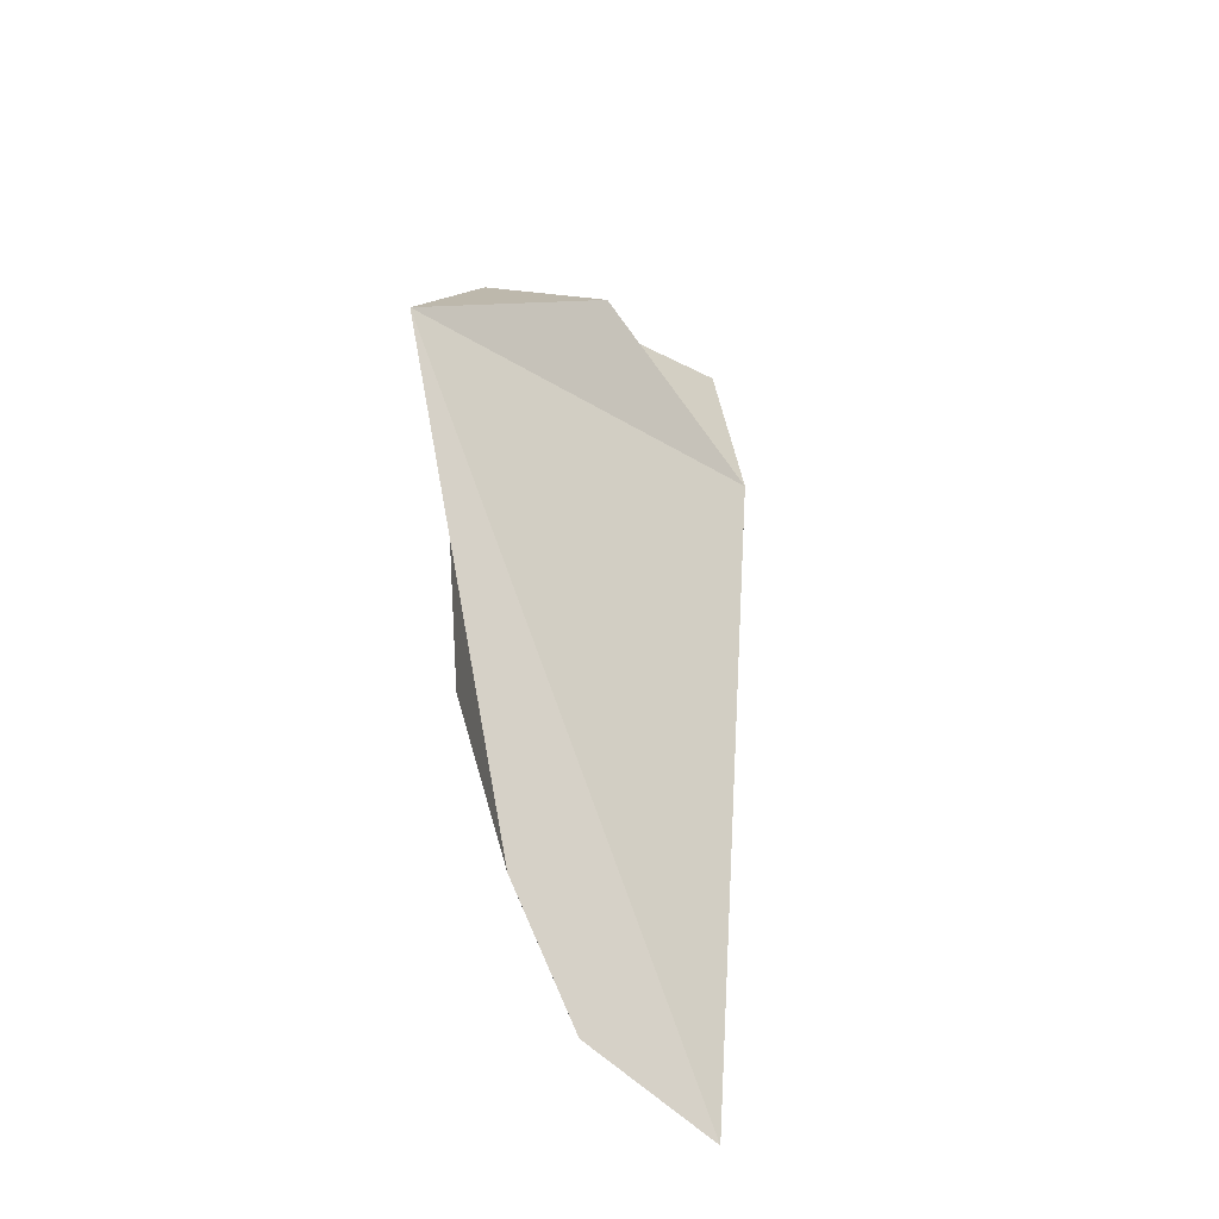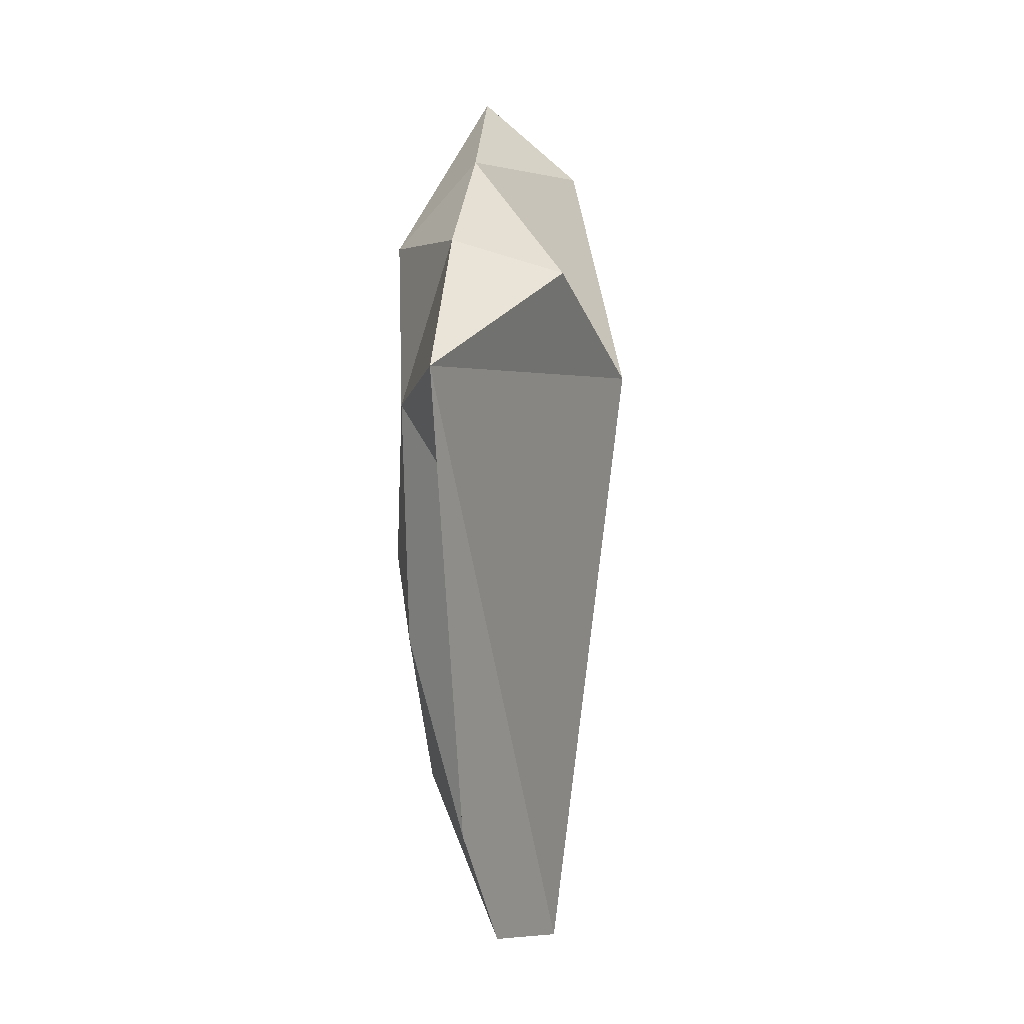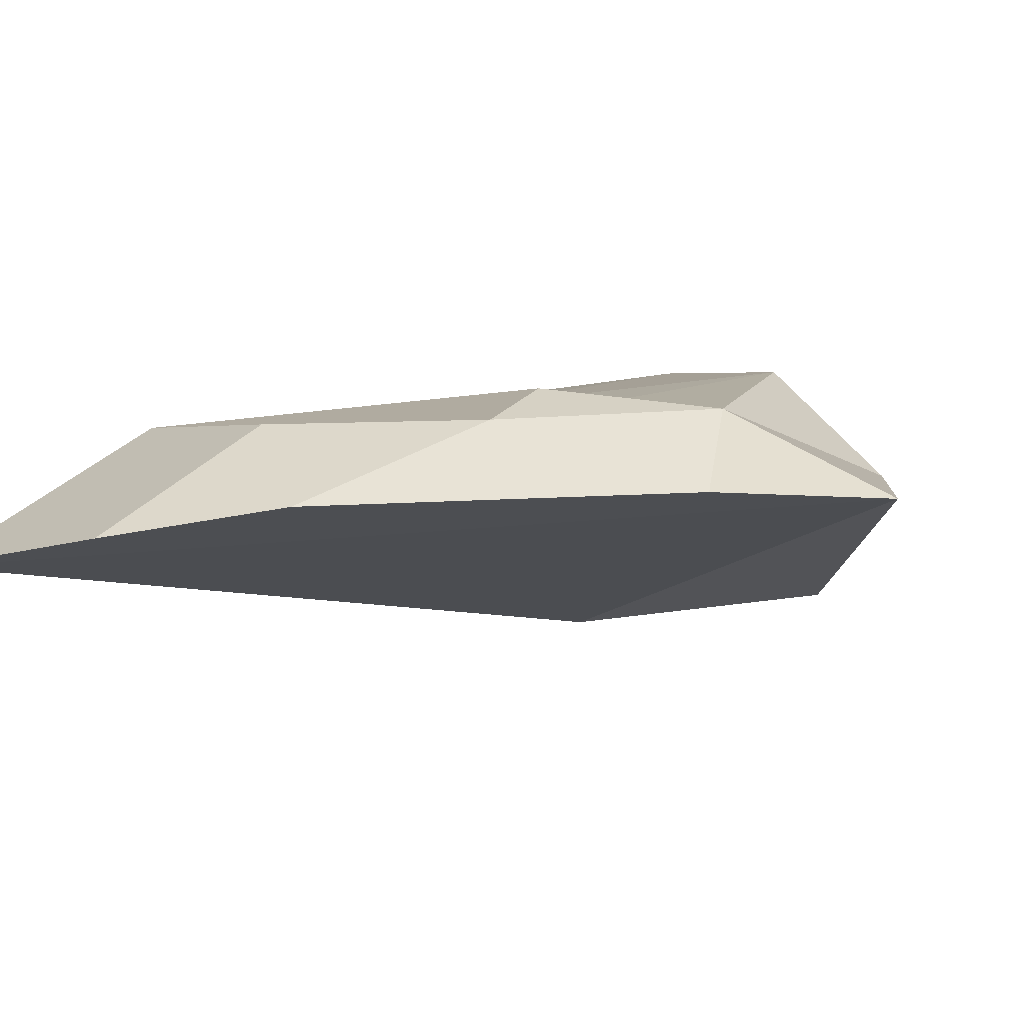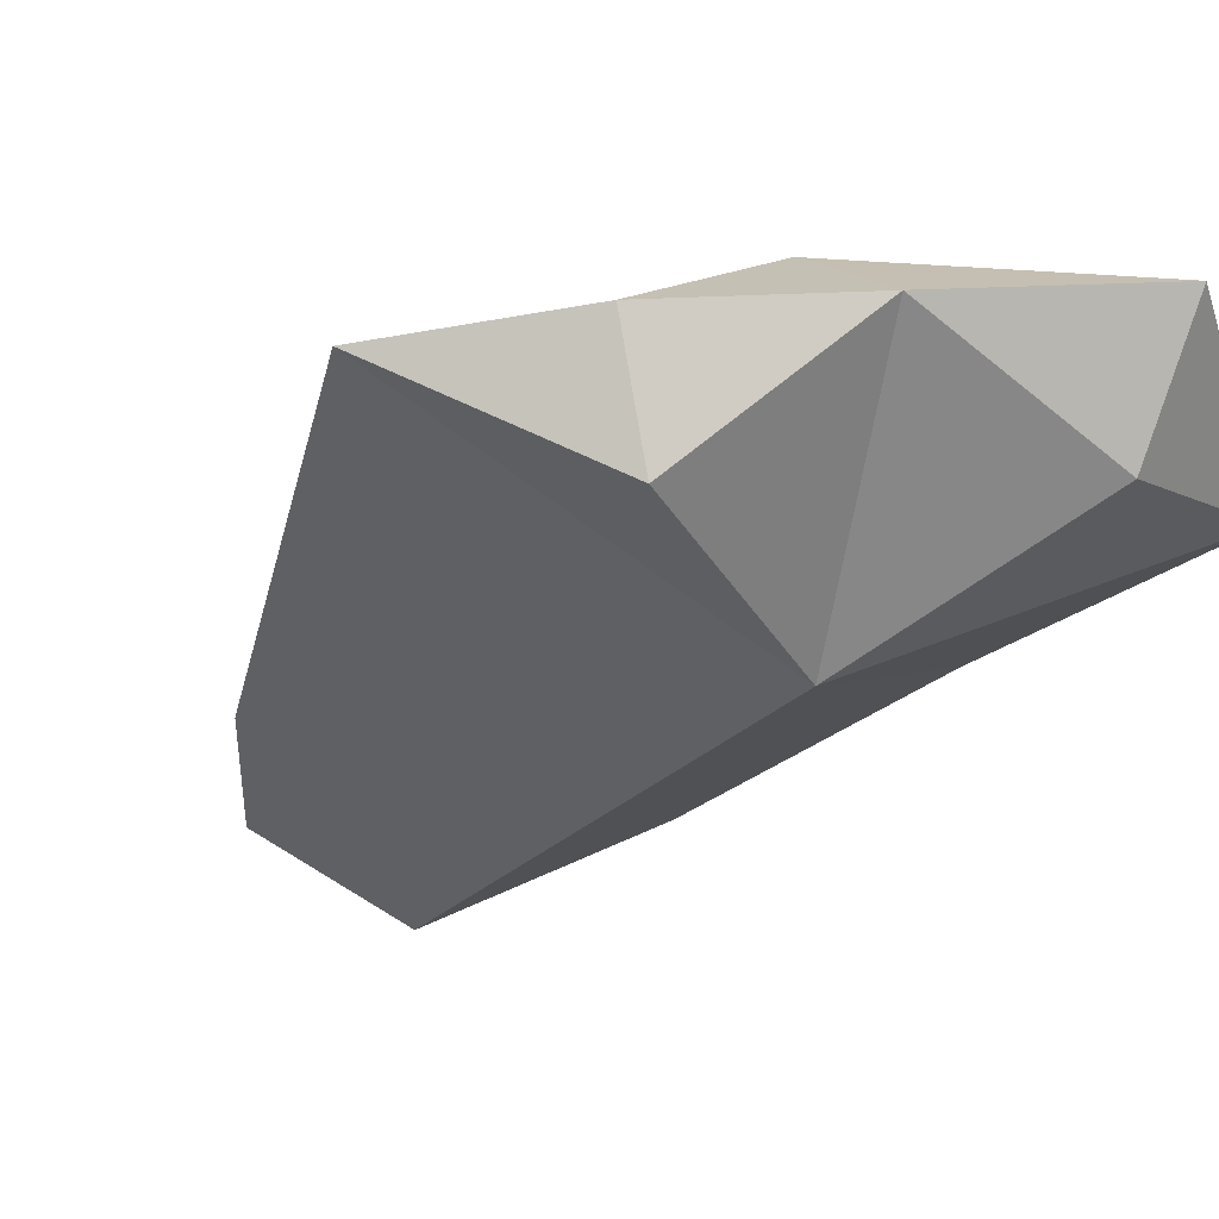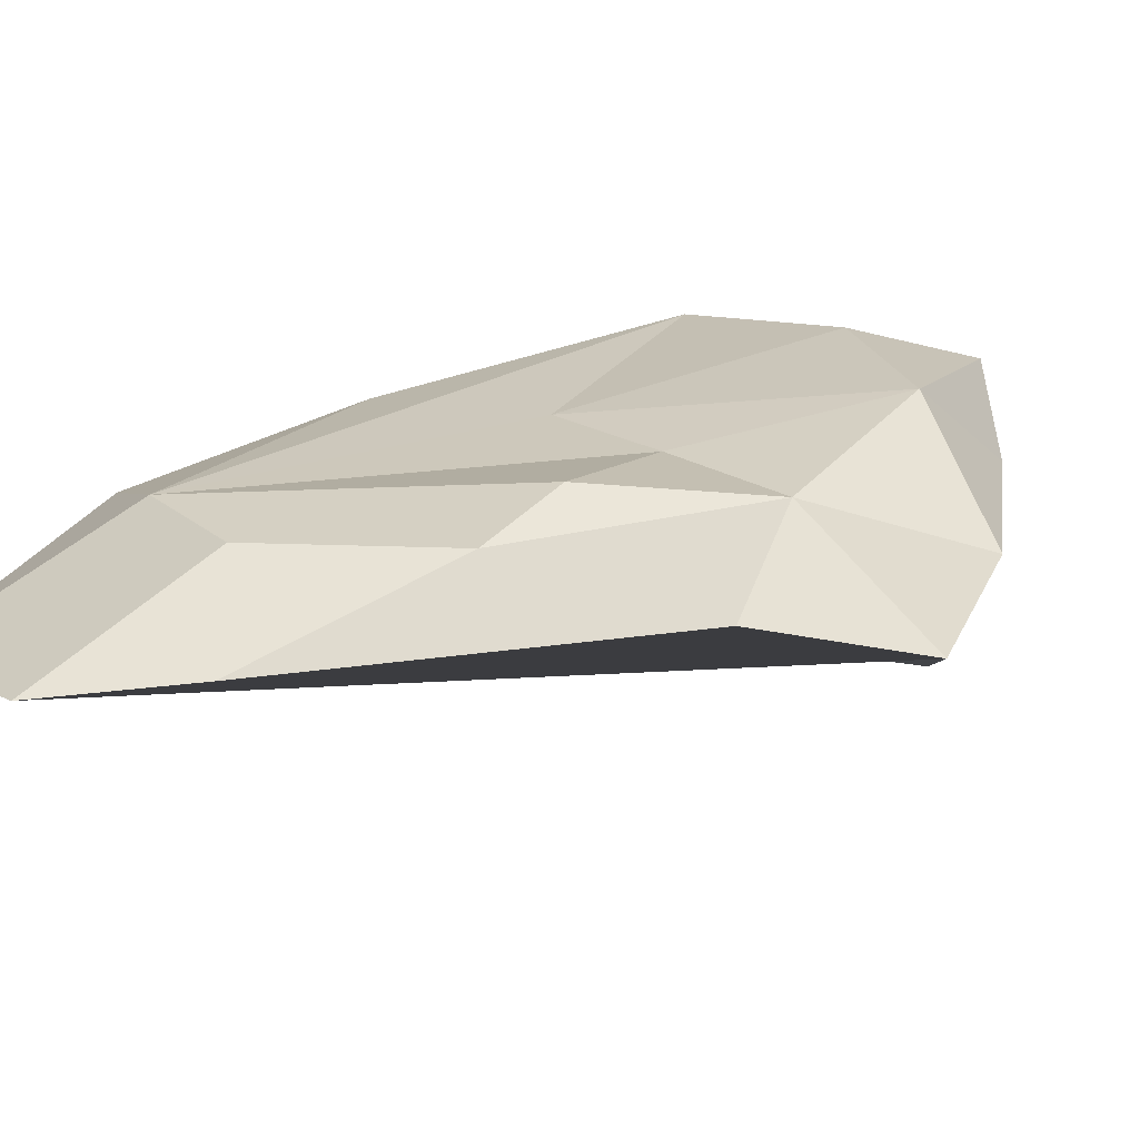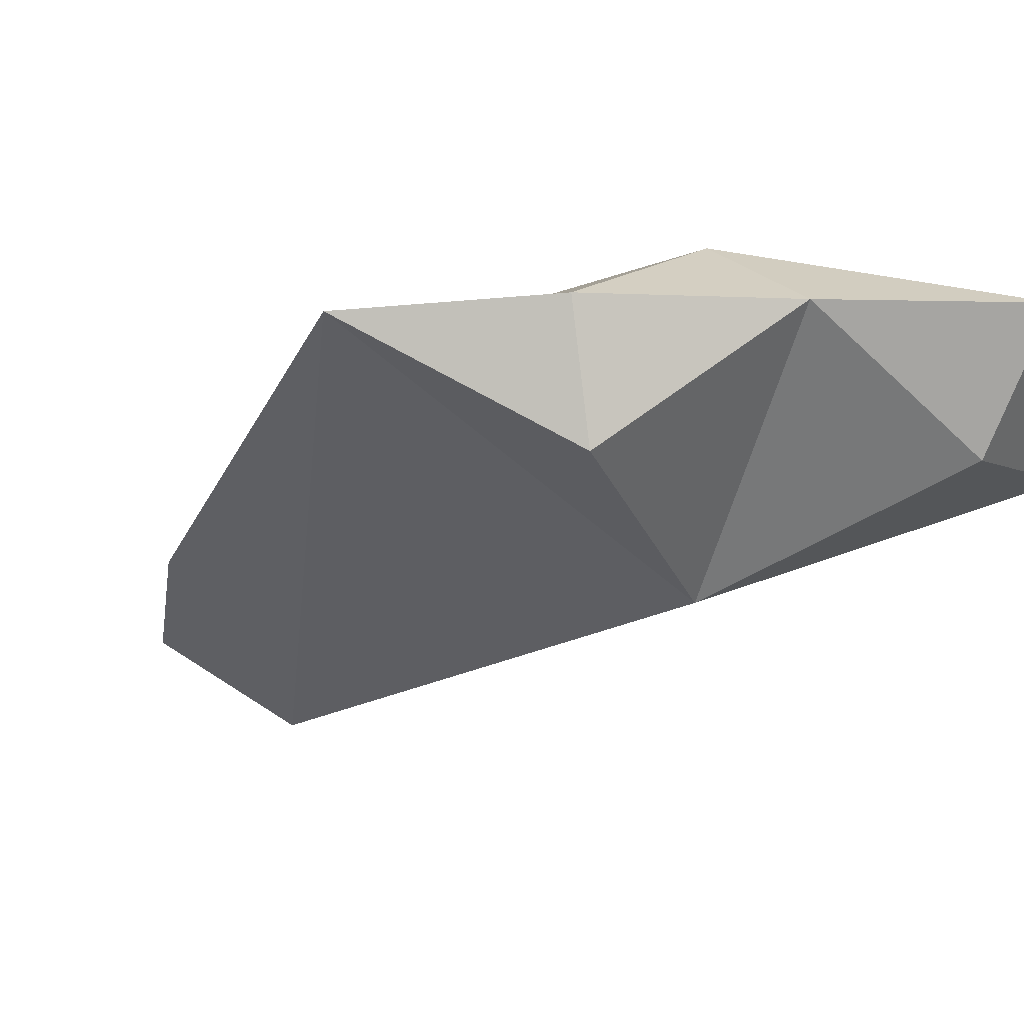
<metadata>
{"format":"obj","ext":"obj","renderer":"f3d","projection":"perspective","resolution":1024,"background":"white","views":[{"elev":-39.5,"azim":-60.4,"up":"+Z"},{"elev":-2.6,"azim":-79.6,"up":"+Z"},{"elev":4.9,"azim":-135.2,"up":"+Y"},{"elev":-31.9,"azim":-36.2,"up":"+Y"},{"elev":23.2,"azim":-119.7,"up":"+Y"},{"elev":-25.5,"azim":-43.2,"up":"+Y"}]}
</metadata>
<code>
v -5.774 4.039 47.71
v -6.966 14.42 35.81
v 32.89 3.278 -33.52
v -24.06 3.387 33.8
v 7.843 -14.42 19.08
v 18.79 -2.754 -60.78
v -14.09 3.954 -43.22
v 14.97 9.922 -36.95
v 32.48 8.36 -5.405
v 13.35 10.72 5.51
v -14.38 11.12 -17.55
v -18.42 11.33 13.24
v -39.53 2.768 15.86
v 15.48 6.539 60.78
v 39.53 1.389 43.53
v 34.05 10.69 34.04
v 14.33 13.62 41.65
v 34.27 1.536 9.284
v -18.13 -10 30.1
v 17.1 -6.036 49.55
v -2.164 11.26 9.087
v -10.03 13.79 -6.213
v -1.475 10.86 -36.16
v -3.822 1.32 -58.03
v -25.58 3.413 2.705
f 13 25 7 24 6
f 23 24 7 11
f 7 25 12 11
f 21 10 8
f 8 9 3
f 8 3 6
f 22 21 8
f 2 4 1
f 13 4 12
f 2 12 4
f 6 5 13
f 1 19 5
f 2 1 14
f 15 20 5
f 8 10 16
f 16 10 17
f 10 2 17
f 17 2 14
f 6 18 5
f 5 18 15
f 9 8 16
f 3 9 18
f 18 9 16
f 6 3 18
f 17 14 16
f 16 14 15
f 16 15 18
f 11 22 8 23
f 5 19 13
f 1 4 19
f 13 19 4
f 1 5 20
f 14 20 15
f 1 20 14
f 2 21 12
f 2 10 21
f 12 22 11
f 12 21 22
f 8 6 24 23
f 12 25 13

</code>
